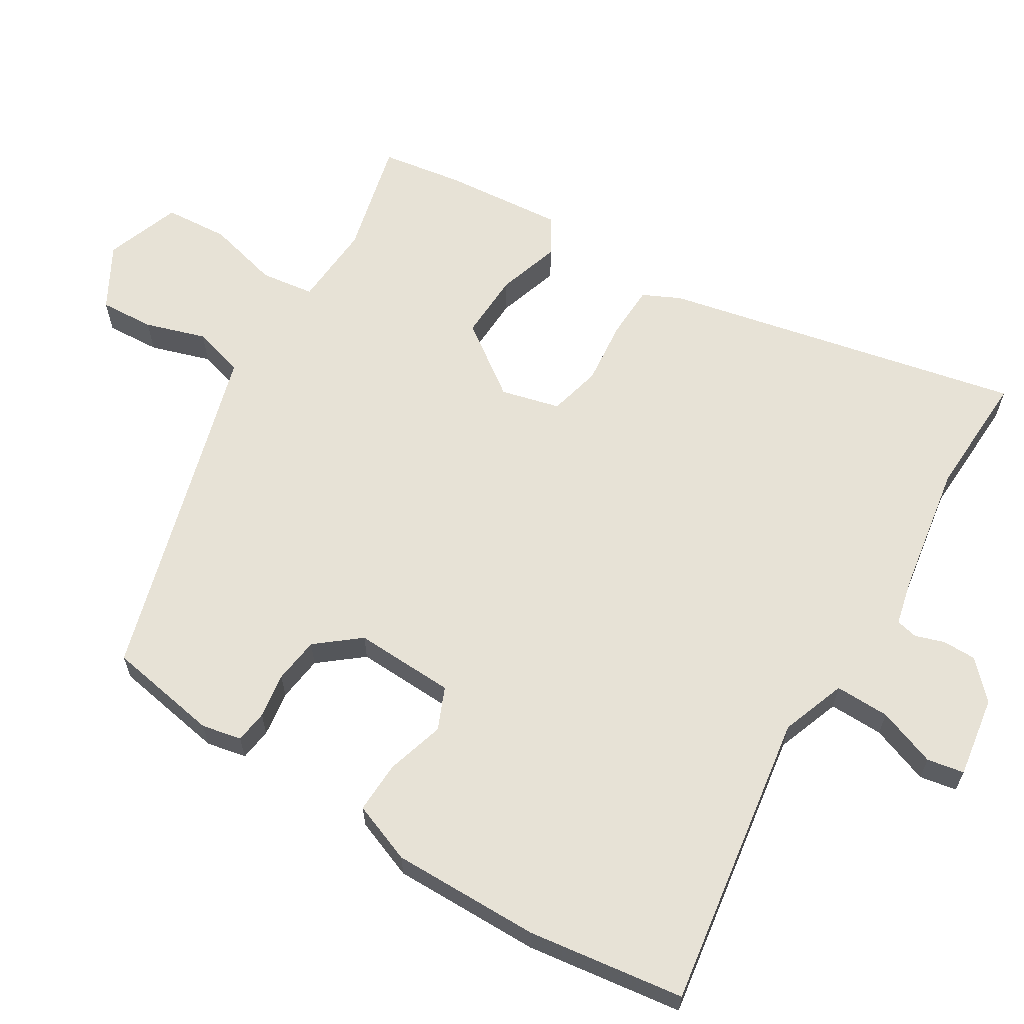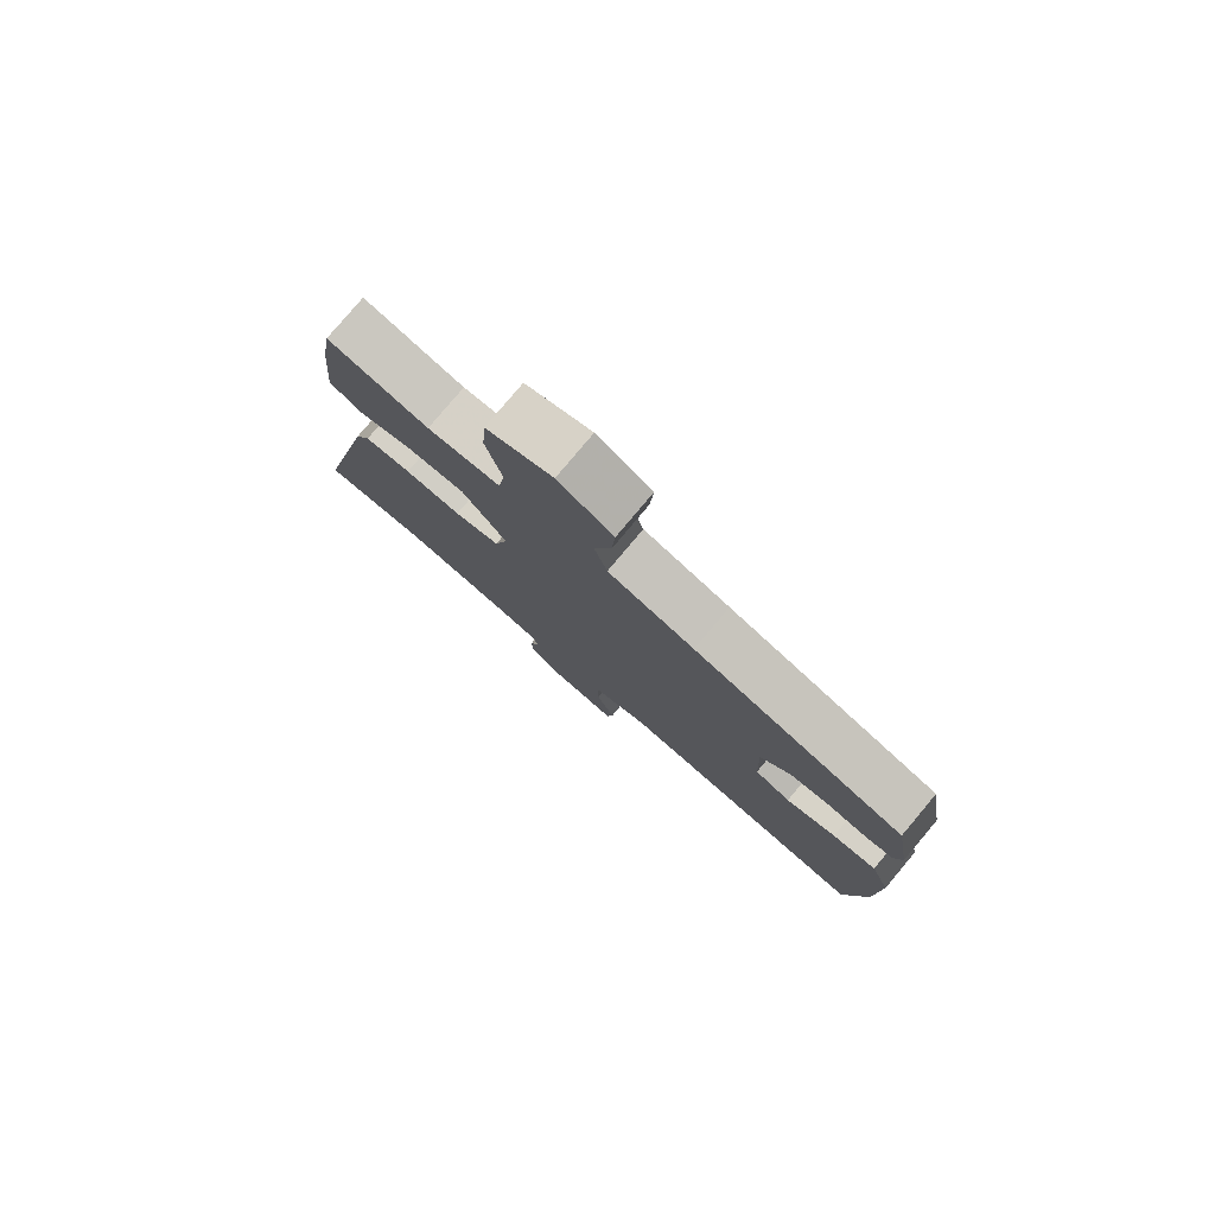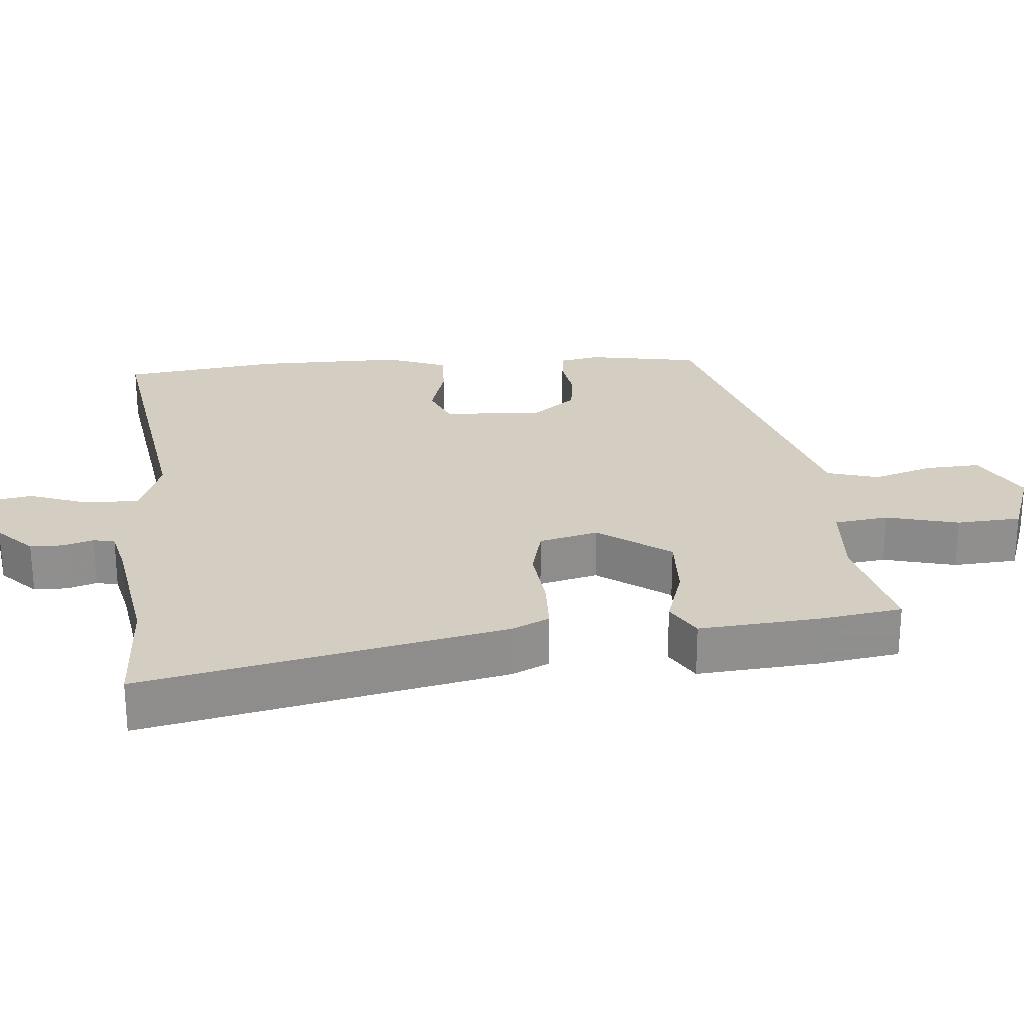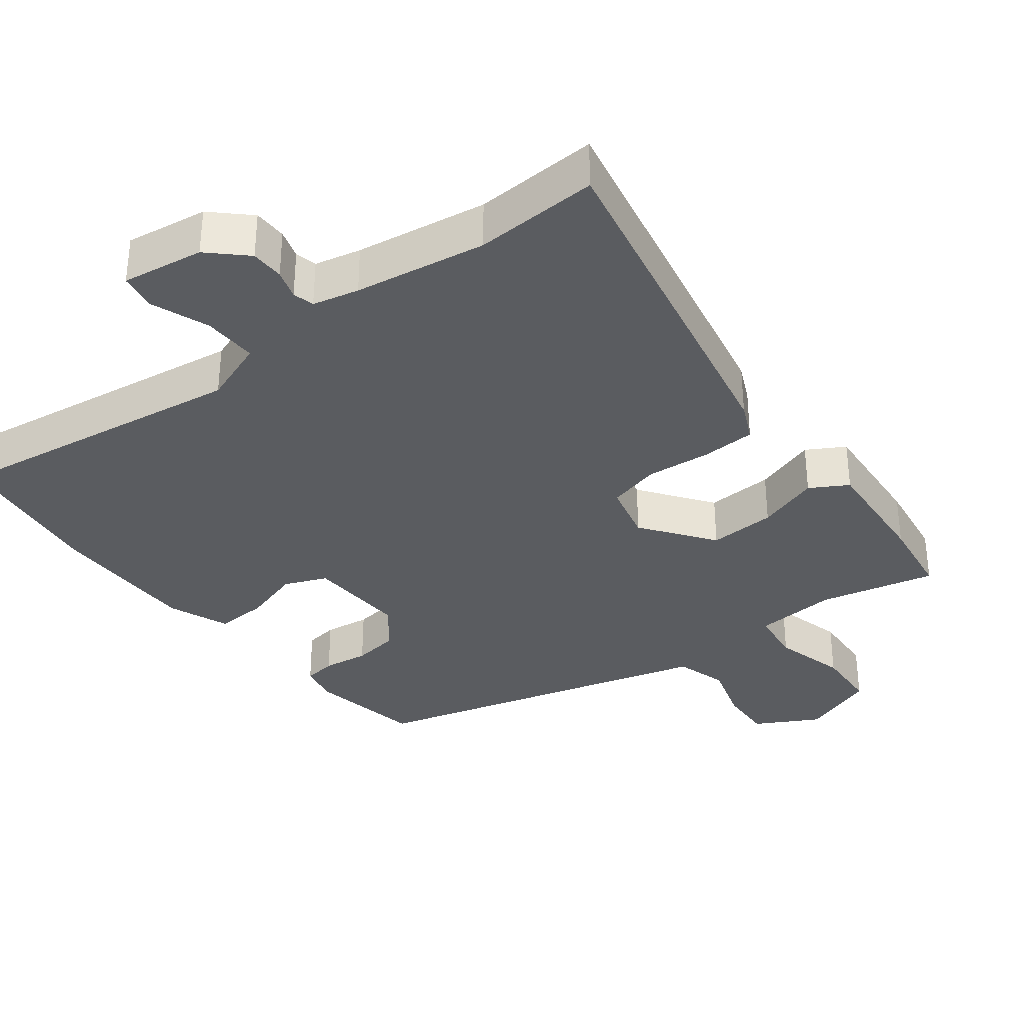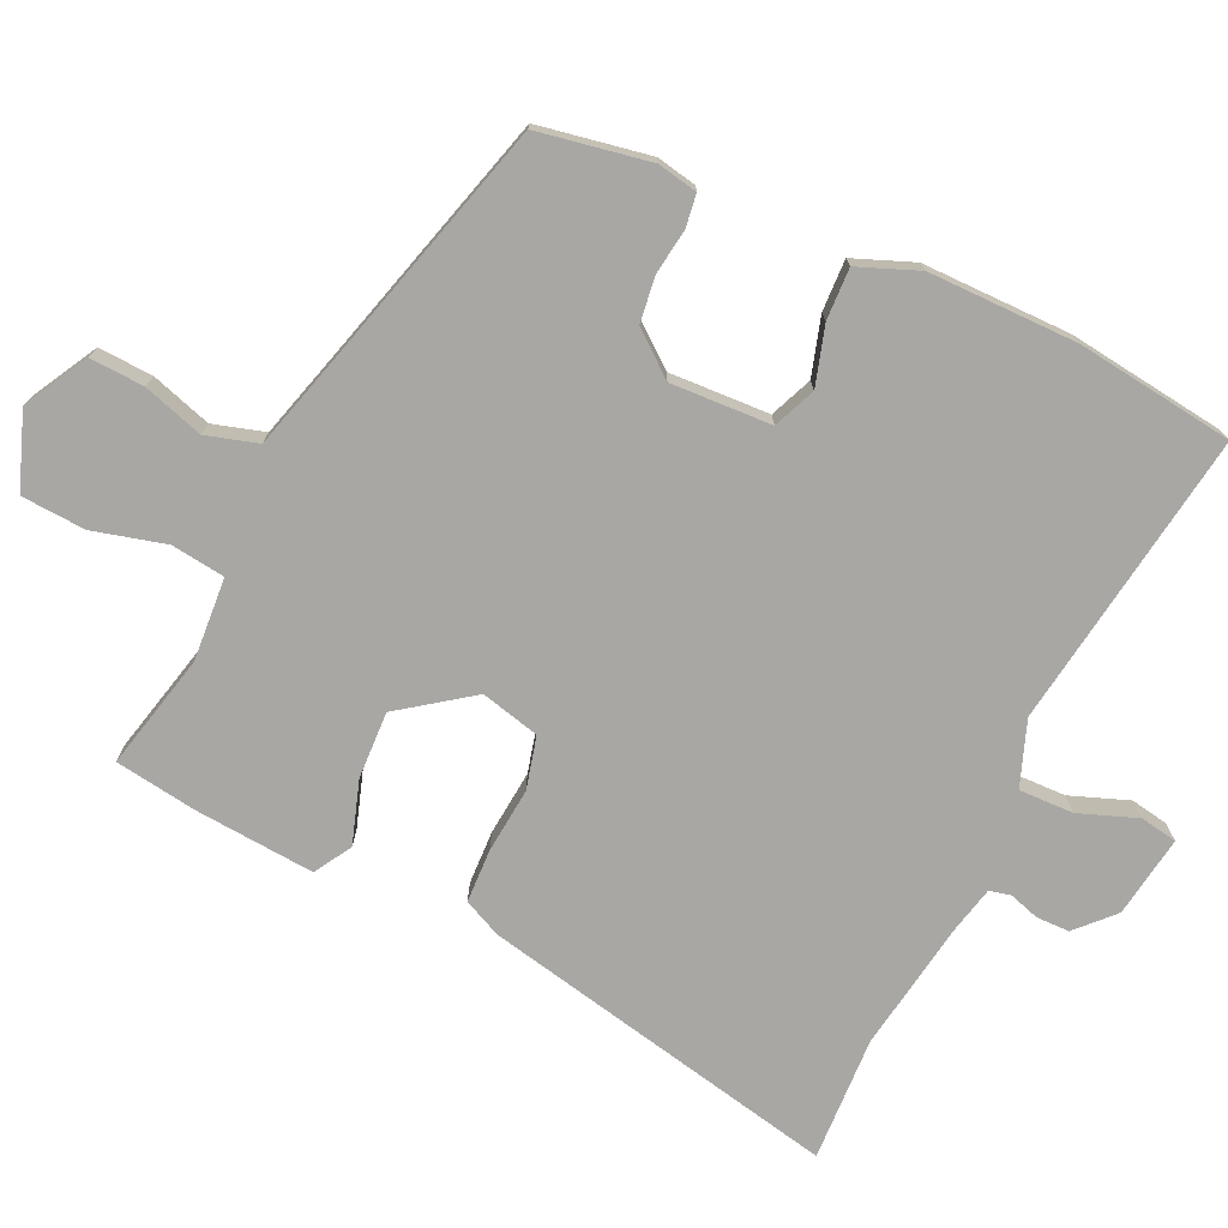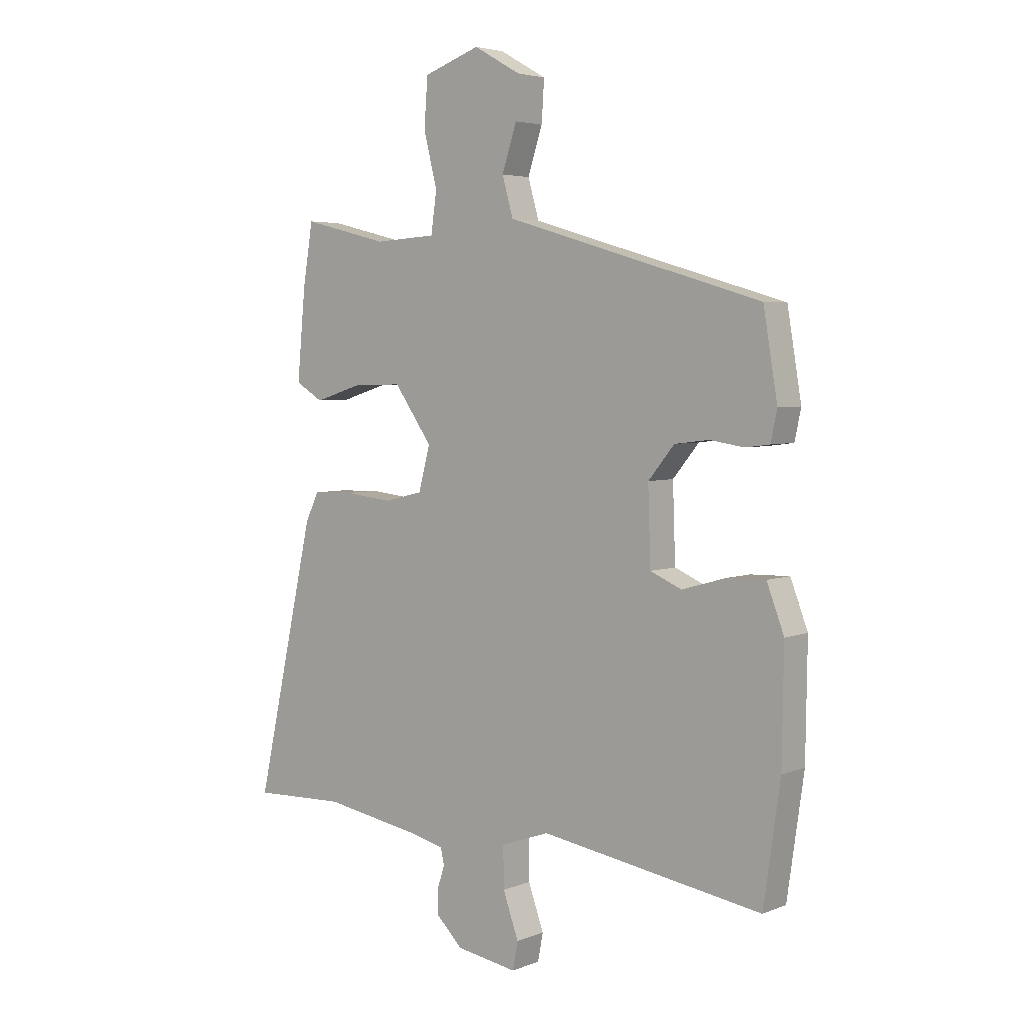
<metadata>
{"format":"obj","ext":"obj","renderer":"f3d","projection":"perspective","resolution":1024,"background":"white","views":[{"elev":63.0,"azim":121.8,"up":"+Y"},{"elev":79.5,"azim":40.0,"up":"+Z"},{"elev":25.0,"azim":-94.5,"up":"+Y"},{"elev":-34.3,"azim":-141.5,"up":"+Y"},{"elev":-74.6,"azim":65.7,"up":"+Y"},{"elev":4.3,"azim":38.6,"up":"+Z"}]}
</metadata>
<code>
v -0.469 0.07 0.552
v -0.304 0.07 0.511
v -0.185 0.07 0.518
v -0.174 0.07 0.595
v -0.2 0.07 0.699
v -0.193 0.07 0.791
v -0.085 0.07 0.829
v 0.005 0.07 0.778
v 0 0.07 0.7
v -0.028 0.07 0.614
v -0.007 0.07 0.54
v 0.135 0.07 0.498
v 0.484 0.07 0.396
v 0.511 0.07 0.235
v 0.499 0.07 0.178
v 0.452 0.07 0.172
v 0.387 0.07 0.182
v 0.321 0.07 0.174
v 0.271 0.07 0.113
v 0.276 0.07 -0.031
v 0.336 0.07 -0.057
v 0.42 0.07 -0.033
v 0.494 0.07 -0.031
v 0.527 0.07 -0.118
v 0.524 0.07 -0.331
v 0.492 0.07 -0.555
v 0.066 0.07 -0.487
v -0.027 0.07 -0.52
v -0.026 0.07 -0.598
v 0.004 0.07 -0.682
v -0.006 0.07 -0.735
v -0.123 0.07 -0.716
v -0.174 0.07 -0.666
v -0.174 0.07 -0.618
v -0.16 0.07 -0.576
v -0.167 0.07 -0.545
v -0.233 0.07 -0.529
v -0.421 0.07 -0.497
v -0.599 0.07 -0.503
v -0.485 0.07 0.011
v -0.459 0.07 0.065
v -0.382 0.07 0.067
v -0.289 0.07 0.057
v -0.214 0.07 0.075
v -0.192 0.07 0.159
v -0.265 0.07 0.262
v -0.361 0.07 0.259
v -0.451 0.07 0.231
v -0.504 0.07 0.263
v -0.488 0.07 0.435
v -0.469 0 0.552
v -0.304 0 0.511
v -0.185 0 0.518
v -0.174 0 0.595
v -0.2 0 0.699
v -0.193 0 0.791
v -0.085 0 0.829
v 0.005 0 0.778
v 0 0 0.7
v -0.028 0 0.614
v -0.007 0 0.54
v 0.135 0 0.498
v 0.484 0 0.396
v 0.511 0 0.235
v 0.499 0 0.178
v 0.452 0 0.172
v 0.387 0 0.182
v 0.321 0 0.174
v 0.271 0 0.113
v 0.276 0 -0.031
v 0.336 0 -0.057
v 0.42 0 -0.033
v 0.494 0 -0.031
v 0.527 0 -0.118
v 0.524 0 -0.331
v 0.492 0 -0.555
v 0.066 0 -0.487
v -0.027 0 -0.52
v -0.026 0 -0.598
v 0.004 0 -0.682
v -0.006 0 -0.735
v -0.123 0 -0.716
v -0.174 0 -0.666
v -0.174 0 -0.618
v -0.16 0 -0.576
v -0.167 0 -0.545
v -0.233 0 -0.529
v -0.421 0 -0.497
v -0.599 0 -0.503
v -0.485 0 0.011
v -0.459 0 0.065
v -0.382 0 0.067
v -0.289 0 0.057
v -0.214 0 0.075
v -0.192 0 0.159
v -0.265 0 0.262
v -0.361 0 0.259
v -0.451 0 0.231
v -0.504 0 0.263
v -0.488 0 0.435
f 47 48 49 50
f 46 47 50 1
f 45 46 1 2
f 40 41 42 43
f 38 39 40 43
f 37 38 43 44
f 36 37 44 45
f 32 33 34 35
f 32 35 36 45
f 29 30 31 32
f 28 29 32 45
f 24 25 26 27
f 21 22 23 24
f 21 24 27 28
f 14 15 16 17
f 12 13 14 17
f 11 12 17 18
f 7 8 9 10
f 5 6 7 10
f 4 5 10 11
f 3 4 11 18
f 45 2 3 18
f 20 21 28 45
f 19 20 45
f 18 19 45
f 100 99 98 97
f 51 100 97 96
f 52 51 96 95
f 93 92 91 90
f 93 90 89 88
f 94 93 88 87
f 95 94 87 86
f 85 84 83 82
f 95 86 85 82
f 82 81 80 79
f 95 82 79 78
f 77 76 75 74
f 74 73 72 71
f 78 77 74 71
f 67 66 65 64
f 67 64 63 62
f 68 67 62 61
f 60 59 58 57
f 60 57 56 55
f 61 60 55 54
f 68 61 54 53
f 68 53 52 95
f 95 78 71 70
f 95 70 69
f 95 69 68
f 1 51 52 2
f 2 52 53 3
f 3 53 54 4
f 4 54 55 5
f 5 55 56 6
f 6 56 57 7
f 7 57 58 8
f 8 58 59 9
f 9 59 60 10
f 10 60 61 11
f 11 61 62 12
f 12 62 63 13
f 13 63 64 14
f 14 64 65 15
f 15 65 66 16
f 16 66 67 17
f 17 67 68 18
f 18 68 69 19
f 19 69 70 20
f 20 70 71 21
f 21 71 72 22
f 22 72 73 23
f 23 73 74 24
f 24 74 75 25
f 25 75 76 26
f 26 76 77 27
f 27 77 78 28
f 28 78 79 29
f 29 79 80 30
f 30 80 81 31
f 31 81 82 32
f 32 82 83 33
f 33 83 84 34
f 34 84 85 35
f 35 85 86 36
f 36 86 87 37
f 37 87 88 38
f 38 88 89 39
f 39 89 90 40
f 40 90 91 41
f 41 91 92 42
f 42 92 93 43
f 43 93 94 44
f 44 94 95 45
f 45 95 96 46
f 46 96 97 47
f 47 97 98 48
f 48 98 99 49
f 49 99 100 50
f 50 100 51 1

</code>
